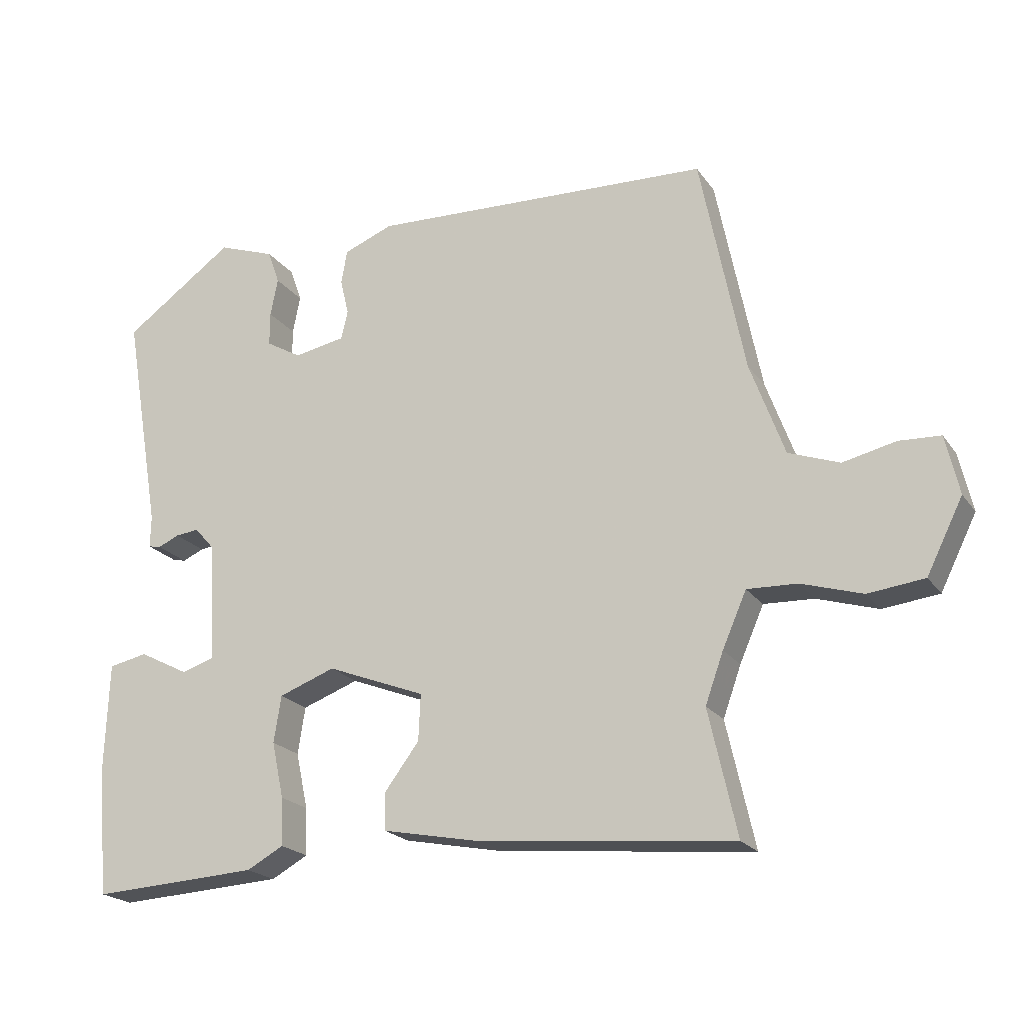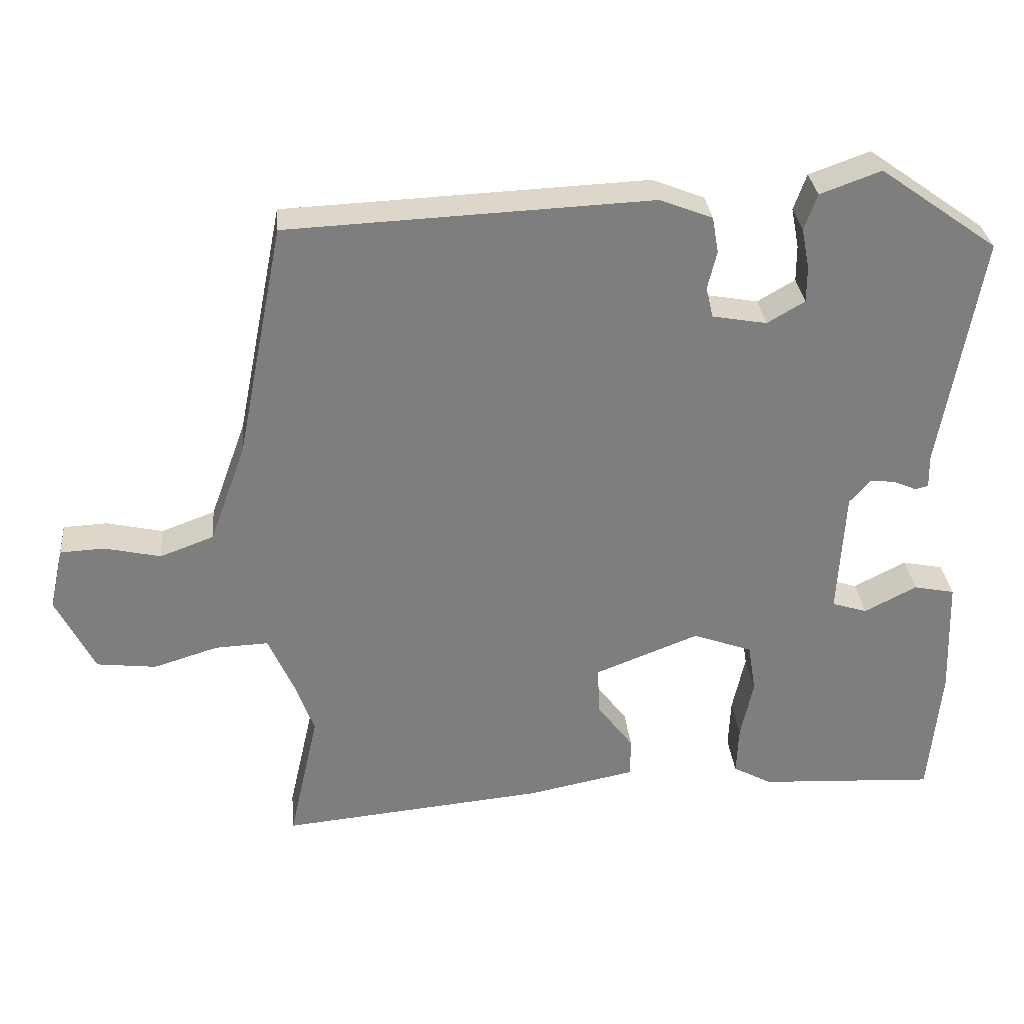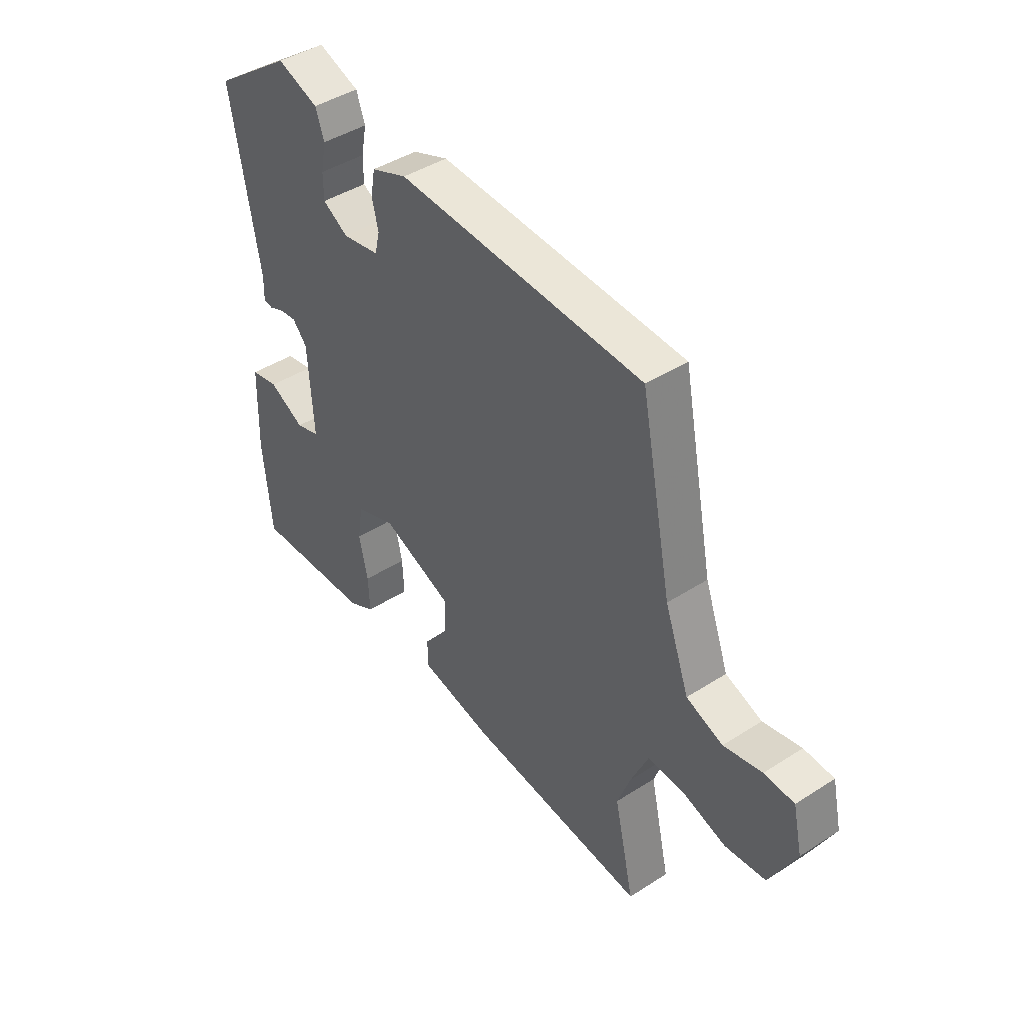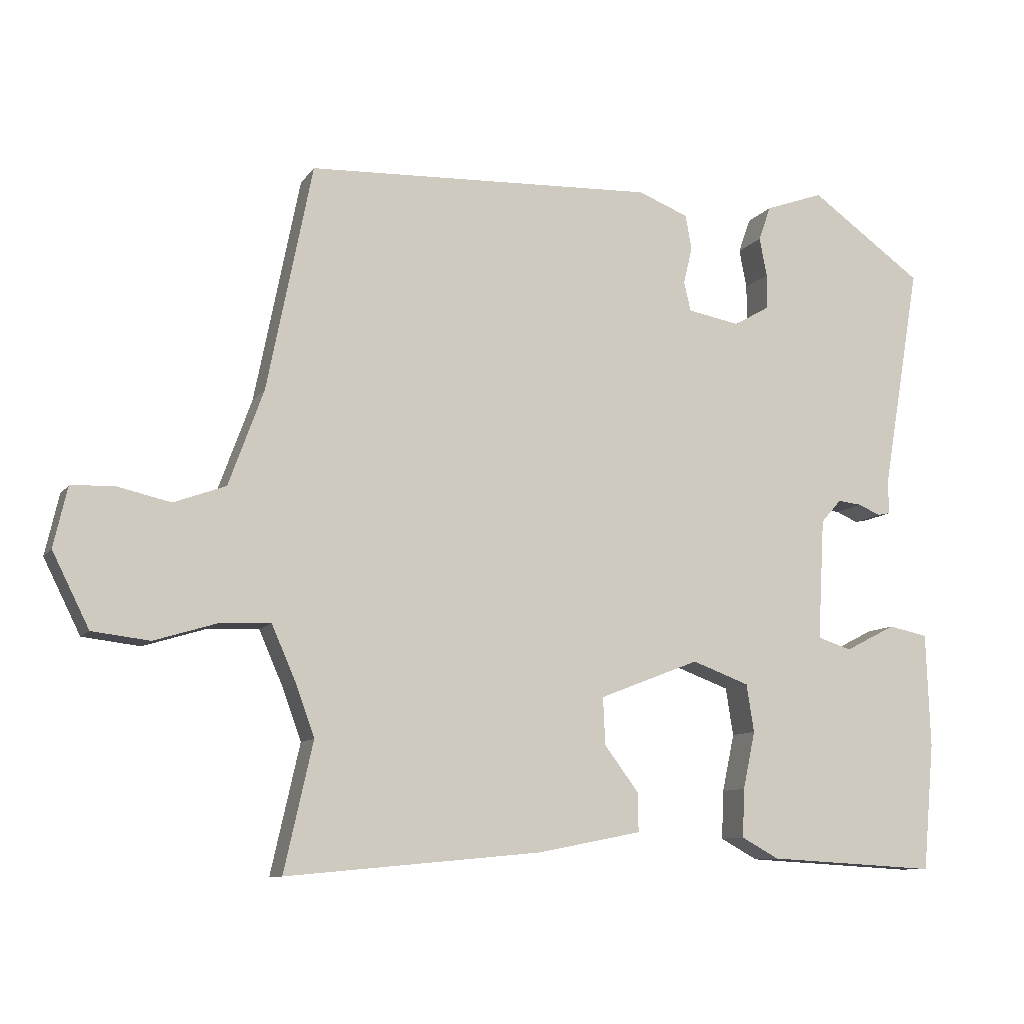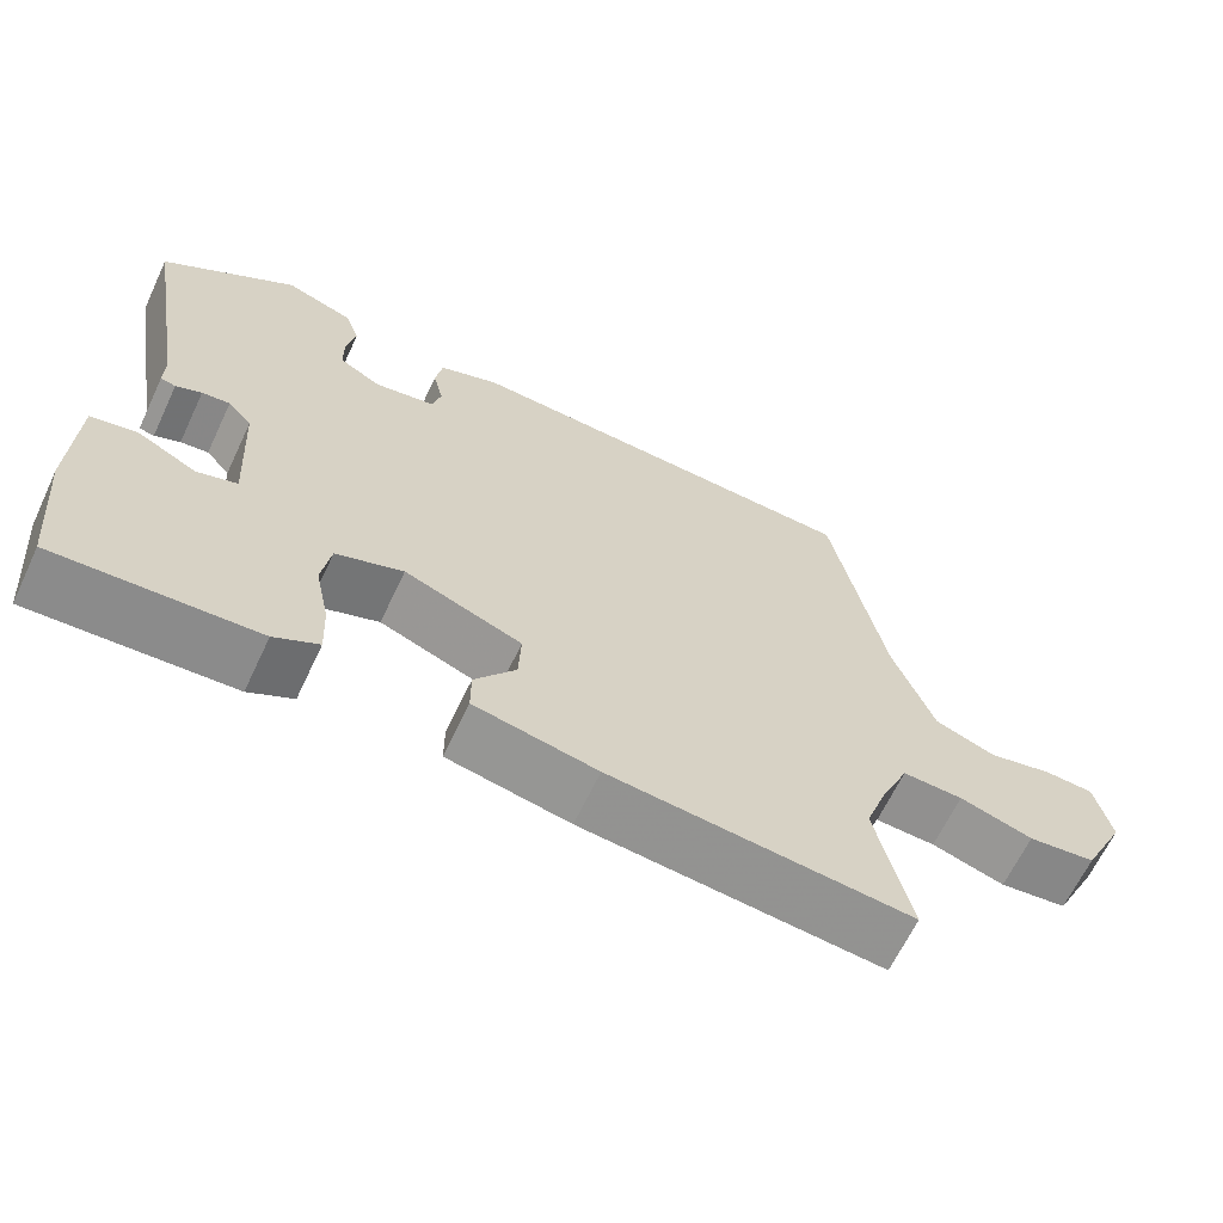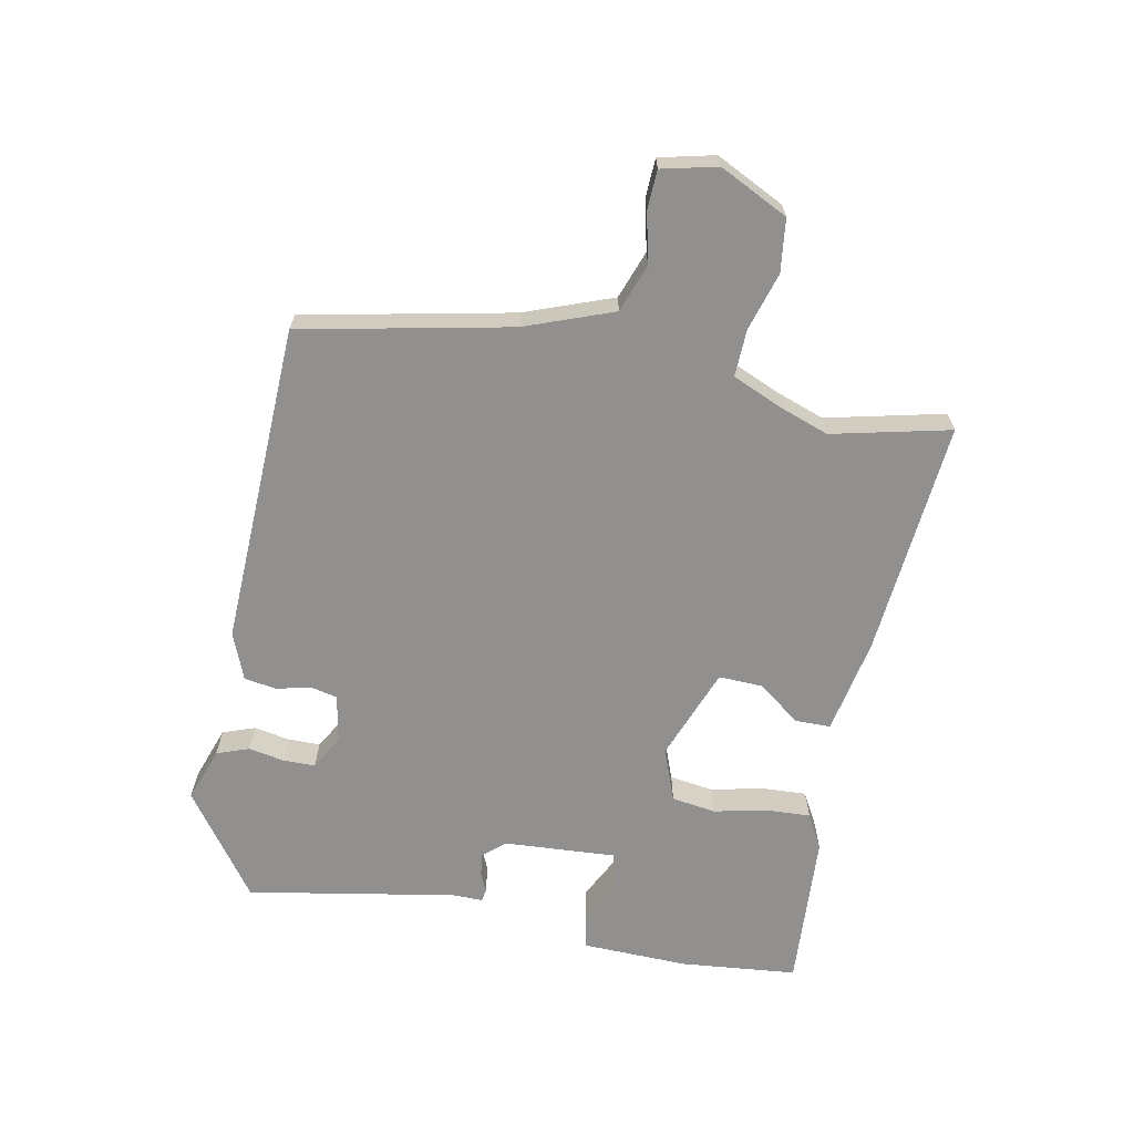
<metadata>
{"format":"obj","ext":"obj","renderer":"f3d","projection":"perspective","resolution":1024,"background":"white","views":[{"elev":-20.9,"azim":25.2,"up":"+Z"},{"elev":30.9,"azim":174.4,"up":"+Z"},{"elev":43.4,"azim":52.8,"up":"+Z"},{"elev":-9.8,"azim":159.4,"up":"+Z"},{"elev":-65.0,"azim":-25.3,"up":"+Z"},{"elev":-65.7,"azim":79.3,"up":"+Y"}]}
</metadata>
<code>
v 0.461 0.07 -0.327
v 0.503 0.07 -0.514
v 0.129 0.07 -0.479
v -0.024 0.07 -0.449
v -0.024 0.07 -0.393
v 0.027 0.07 -0.325
v 0.03 0.07 -0.256
v -0.117 0.07 -0.199
v -0.201 0.07 -0.23
v -0.212 0.07 -0.3
v -0.194 0.07 -0.384
v -0.191 0.07 -0.455
v -0.246 0.07 -0.485
v -0.496 0.07 -0.499
v -0.513 0.07 -0.313
v -0.507 0.07 -0.145
v -0.449 0.07 -0.133
v -0.375 0.07 -0.171
v -0.325 0.07 -0.155
v -0.335 0.07 0.023
v -0.365 0.07 0.057
v -0.4 0.07 0.053
v -0.432 0.07 0.039
v -0.451 0.07 0.043
v -0.45 0.07 0.091
v -0.507 0.07 0.423
v -0.341 0.07 0.541
v -0.255 0.07 0.51
v -0.237 0.07 0.459
v -0.248 0.07 0.402
v -0.248 0.07 0.351
v -0.195 0.07 0.32
v -0.118 0.07 0.334
v -0.108 0.07 0.377
v -0.121 0.07 0.431
v -0.112 0.07 0.482
v -0.038 0.07 0.511
v 0.474 0.07 0.489
v 0.54 0.07 0.158
v 0.591 0.07 0.018
v 0.667 0.07 -0.01
v 0.746 0.07 0.008
v 0.808 0.07 0.005
v 0.828 0.07 -0.083
v 0.774 0.07 -0.191
v 0.69 0.07 -0.201
v 0.599 0.07 -0.173
v 0.524 0.07 -0.17
v 0.488 0.07 -0.252
v 0.461 0 -0.327
v 0.503 0 -0.514
v 0.129 0 -0.479
v -0.024 0 -0.449
v -0.024 0 -0.393
v 0.027 0 -0.325
v 0.03 0 -0.256
v -0.117 0 -0.199
v -0.201 0 -0.23
v -0.212 0 -0.3
v -0.194 0 -0.384
v -0.191 0 -0.455
v -0.246 0 -0.485
v -0.496 0 -0.499
v -0.513 0 -0.313
v -0.507 0 -0.145
v -0.449 0 -0.133
v -0.375 0 -0.171
v -0.325 0 -0.155
v -0.335 0 0.023
v -0.365 0 0.057
v -0.4 0 0.053
v -0.432 0 0.039
v -0.451 0 0.043
v -0.45 0 0.091
v -0.507 0 0.423
v -0.341 0 0.541
v -0.255 0 0.51
v -0.237 0 0.459
v -0.248 0 0.402
v -0.248 0 0.351
v -0.195 0 0.32
v -0.118 0 0.334
v -0.108 0 0.377
v -0.121 0 0.431
v -0.112 0 0.482
v -0.038 0 0.511
v 0.474 0 0.489
v 0.54 0 0.158
v 0.591 0 0.018
v 0.667 0 -0.01
v 0.746 0 0.008
v 0.808 0 0.005
v 0.828 0 -0.083
v 0.774 0 -0.191
v 0.69 0 -0.201
v 0.599 0 -0.173
v 0.524 0 -0.17
v 0.488 0 -0.252
f 44 45 46 47
f 44 47 48
f 41 42 43 44
f 40 41 44 48
f 39 40 48 49
f 34 35 36 37
f 33 34 37 38
f 27 28 29 30
f 25 26 27 30
f 25 30 31
f 22 23 24 25
f 21 22 25 31
f 20 21 31 32
f 15 16 17 18
f 15 18 19
f 14 15 19
f 13 14 19
f 10 11 12 13
f 9 10 13 19
f 8 9 19 20
f 3 4 5 6
f 1 2 3 6
f 1 6 7
f 33 38 39 49
f 20 32 33 49
f 8 20 49
f 1 7 8 49
f 96 95 94 93
f 97 96 93
f 93 92 91 90
f 97 93 90 89
f 98 97 89 88
f 86 85 84 83
f 87 86 83 82
f 79 78 77 76
f 79 76 75 74
f 80 79 74
f 74 73 72 71
f 80 74 71 70
f 81 80 70 69
f 67 66 65 64
f 68 67 64
f 68 64 63
f 68 63 62
f 62 61 60 59
f 68 62 59 58
f 69 68 58 57
f 55 54 53 52
f 55 52 51 50
f 56 55 50
f 98 88 87 82
f 98 82 81 69
f 98 69 57
f 98 57 56 50
f 1 50 51 2
f 2 51 52 3
f 3 52 53 4
f 4 53 54 5
f 5 54 55 6
f 6 55 56 7
f 7 56 57 8
f 8 57 58 9
f 9 58 59 10
f 10 59 60 11
f 11 60 61 12
f 12 61 62 13
f 13 62 63 14
f 14 63 64 15
f 15 64 65 16
f 16 65 66 17
f 17 66 67 18
f 18 67 68 19
f 19 68 69 20
f 20 69 70 21
f 21 70 71 22
f 22 71 72 23
f 23 72 73 24
f 24 73 74 25
f 25 74 75 26
f 26 75 76 27
f 27 76 77 28
f 28 77 78 29
f 29 78 79 30
f 30 79 80 31
f 31 80 81 32
f 32 81 82 33
f 33 82 83 34
f 34 83 84 35
f 35 84 85 36
f 36 85 86 37
f 37 86 87 38
f 38 87 88 39
f 39 88 89 40
f 40 89 90 41
f 41 90 91 42
f 42 91 92 43
f 43 92 93 44
f 44 93 94 45
f 45 94 95 46
f 46 95 96 47
f 47 96 97 48
f 48 97 98 49
f 49 98 50 1

</code>
